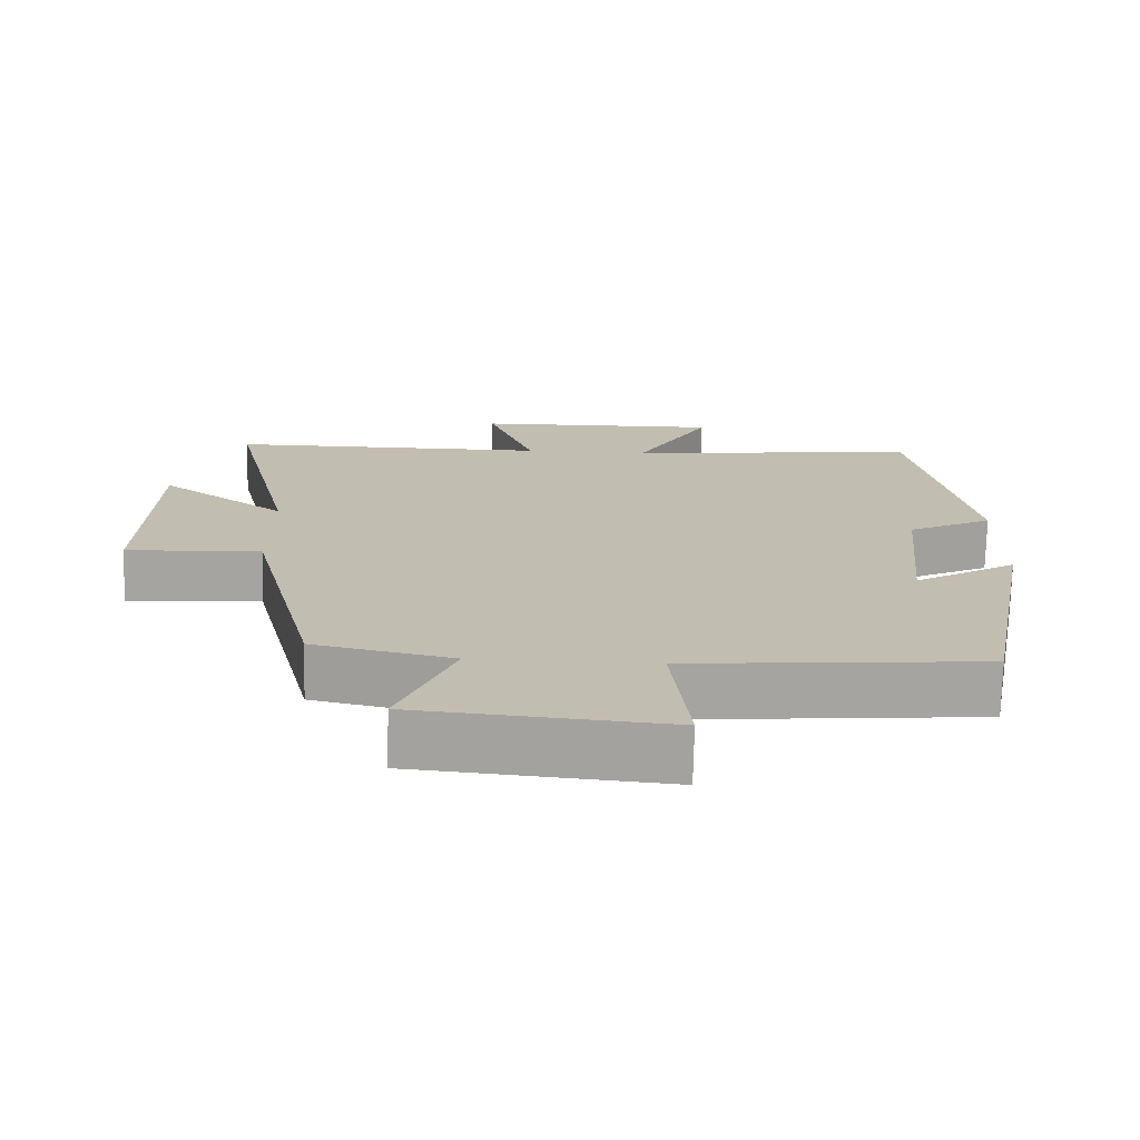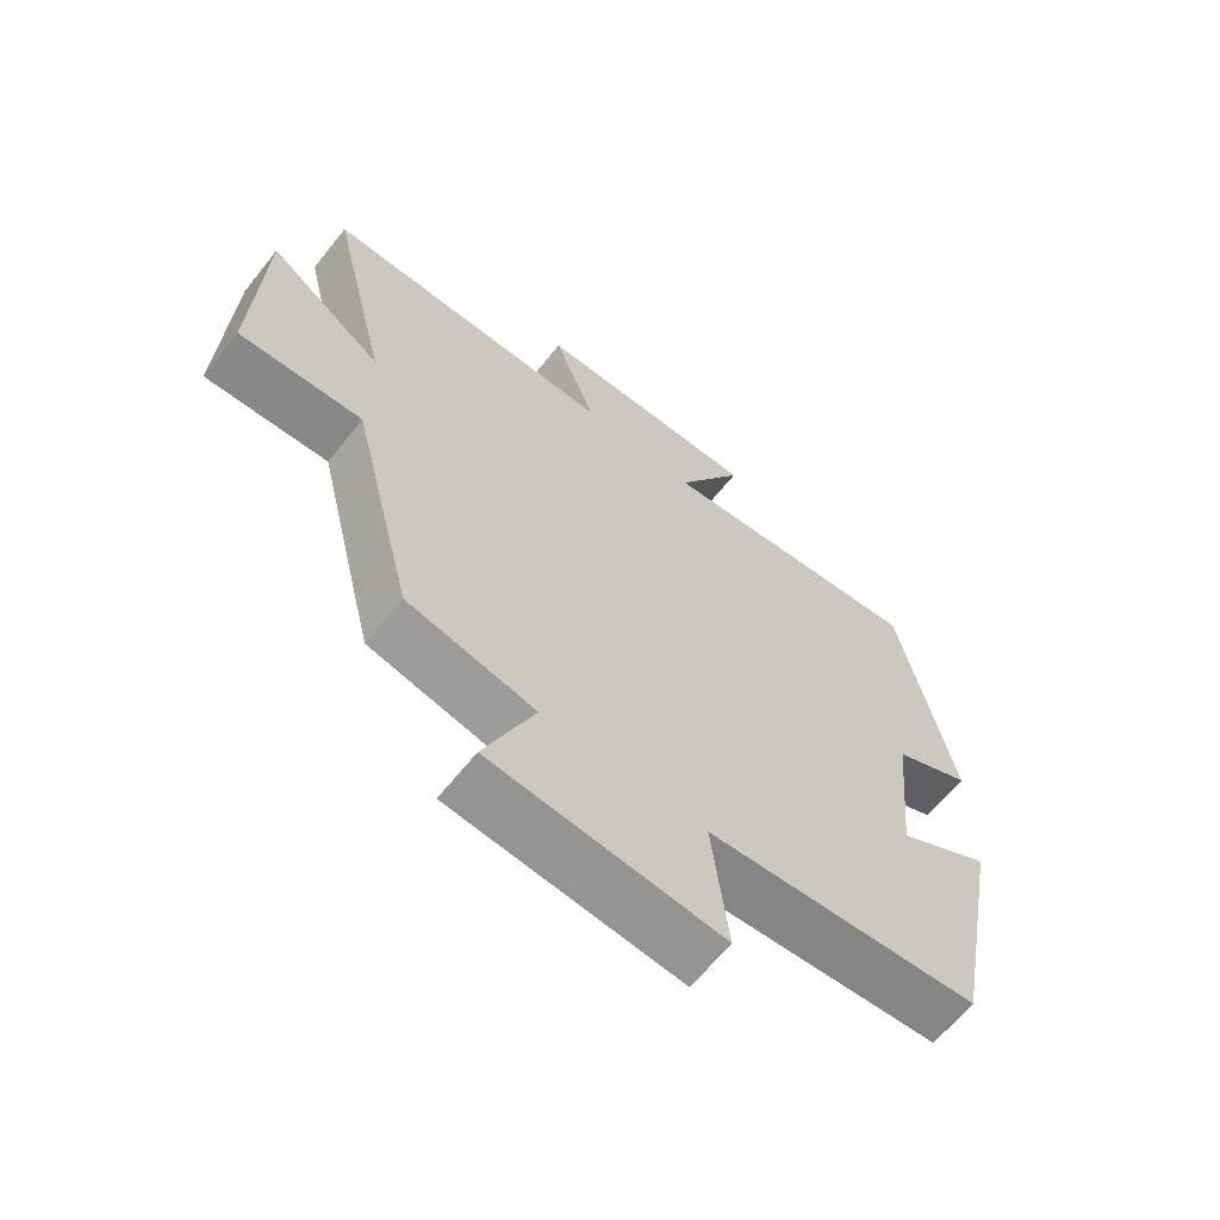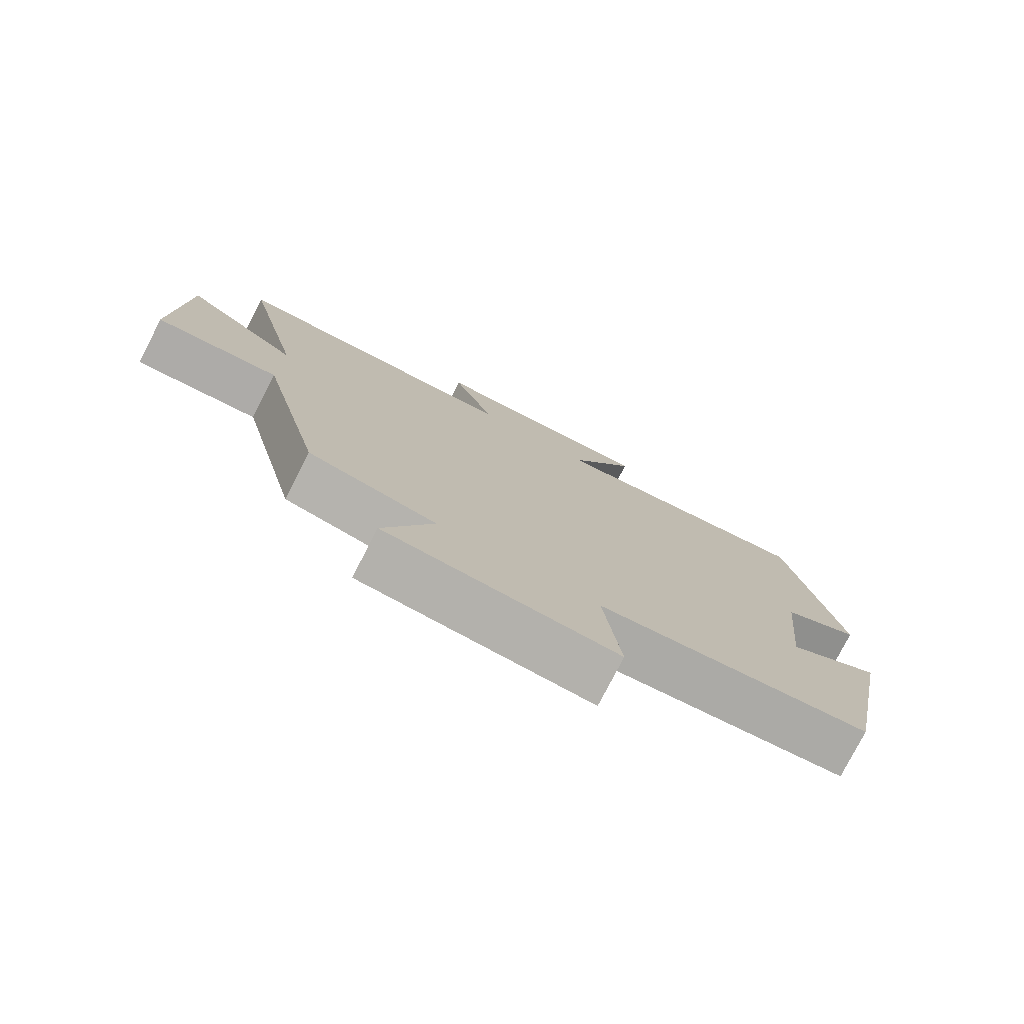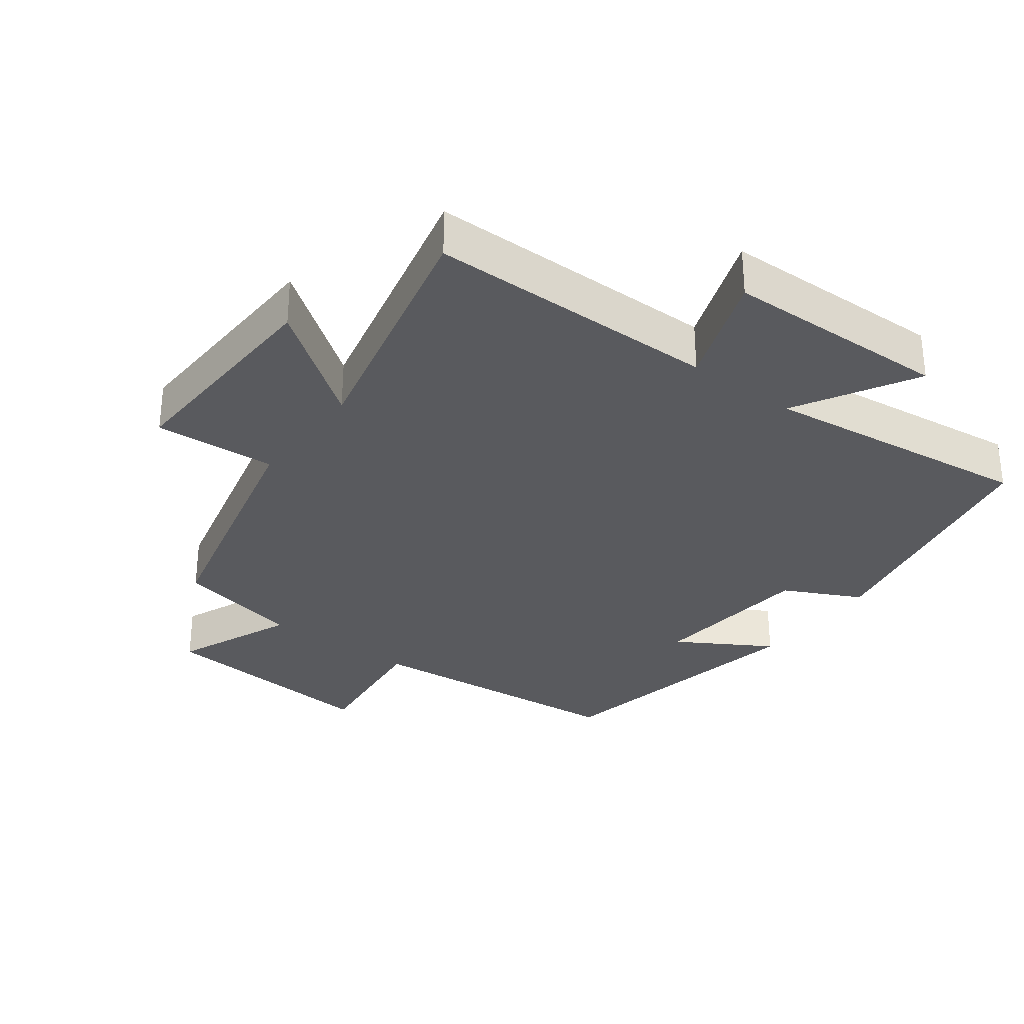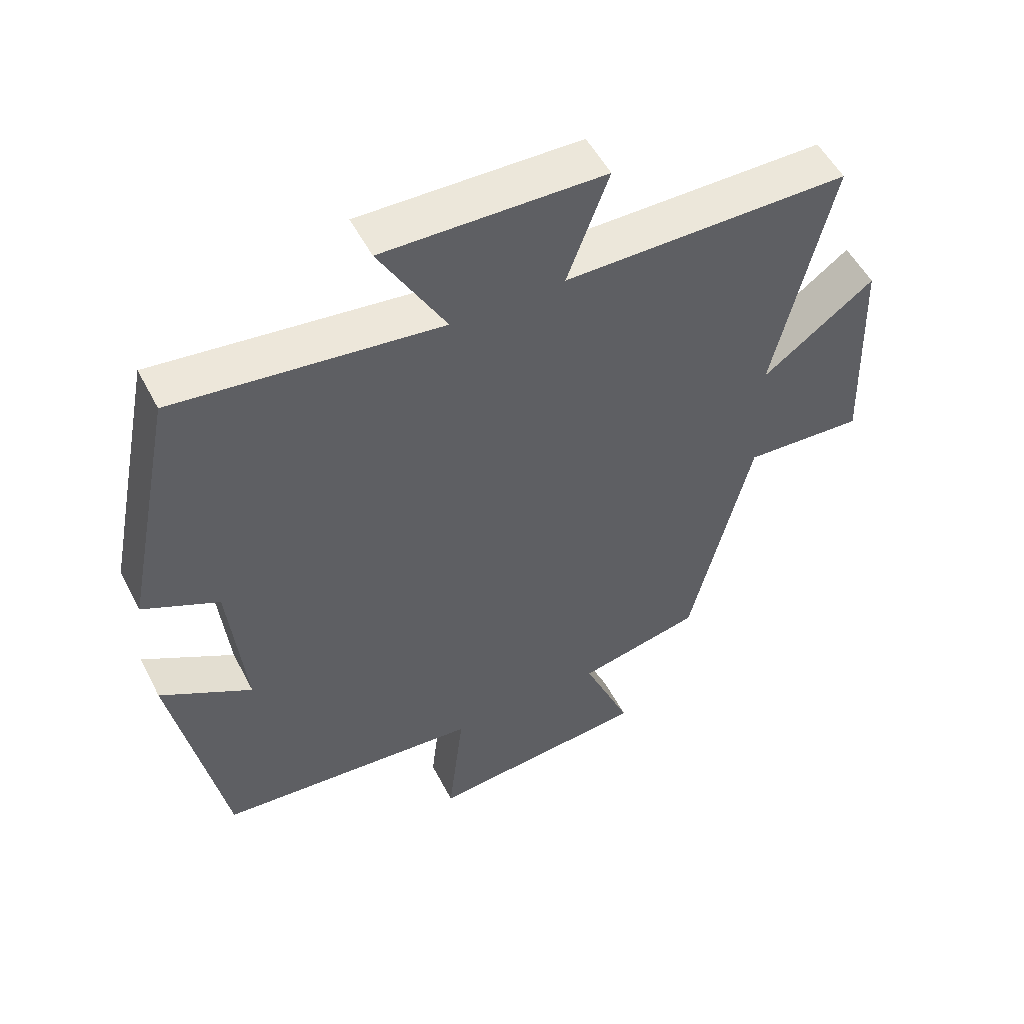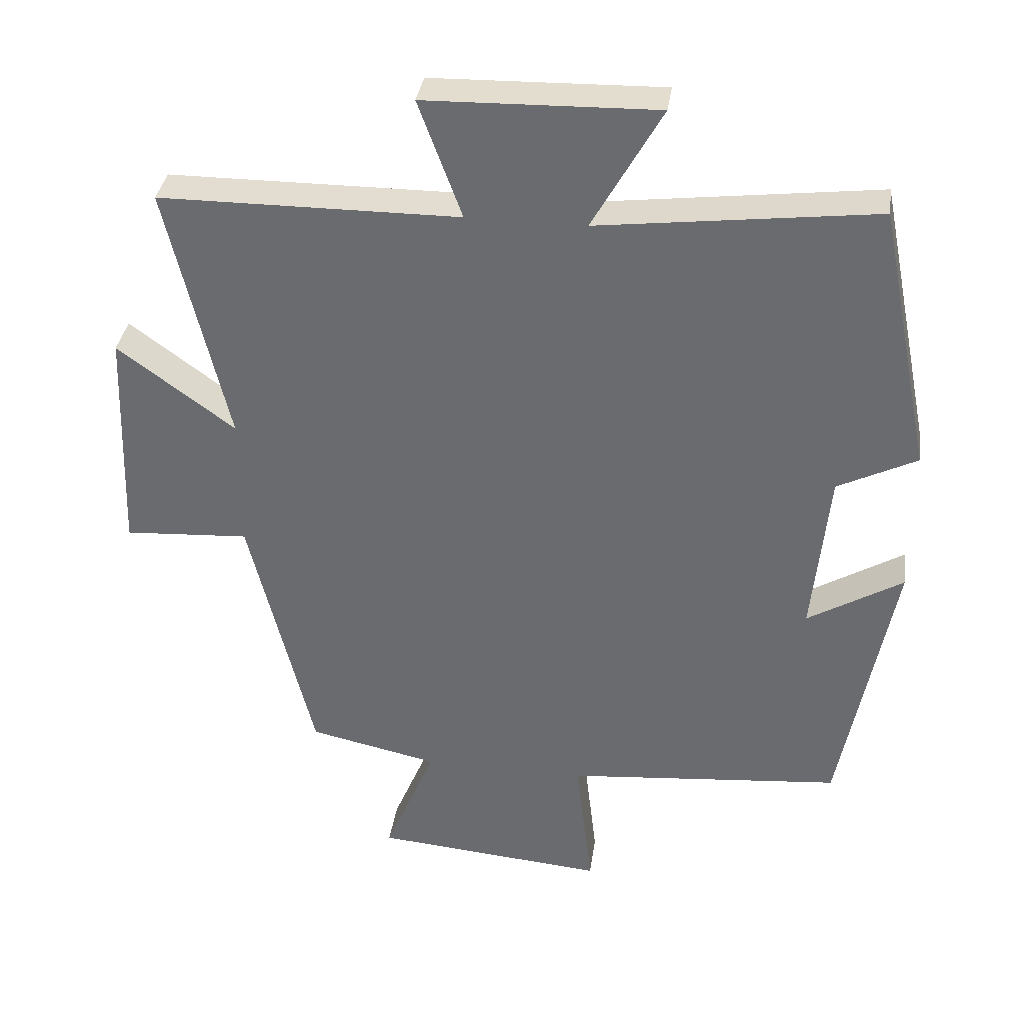
<metadata>
{"format":"obj","ext":"obj","renderer":"f3d","projection":"perspective","resolution":1024,"background":"white","views":[{"elev":-73.2,"azim":-1.4,"up":"+Z"},{"elev":-64.6,"azim":-38.7,"up":"+Z"},{"elev":-77.8,"azim":-27.2,"up":"+Z"},{"elev":-31.3,"azim":-36.9,"up":"+Y"},{"elev":52.9,"azim":153.0,"up":"+Z"},{"elev":35.5,"azim":8.1,"up":"+Z"}]}
</metadata>
<code>
v -0.588 0.07 0.498
v -0.153 0.07 0.5
v -0.216 0.07 0.671
v 0.12 0.07 0.679
v 0.019 0.07 0.5
v 0.422 0.07 0.549
v 0.5 0.07 0.16
v 0.385 0.07 0.103
v 0.361 0.07 -0.141
v 0.5 0.07 -0.058
v 0.423 0.07 -0.464
v 0.021 0.07 -0.5
v 0.045 0.07 -0.708
v -0.293 0.07 -0.678
v -0.219 0.07 -0.5
v -0.407 0.07 -0.459
v -0.5 0.07 -0.077
v -0.682 0.07 -0.088
v -0.67 0.07 0.246
v -0.5 0.07 0.121
v -0.588 0 0.498
v -0.153 0 0.5
v -0.216 0 0.671
v 0.12 0 0.679
v 0.019 0 0.5
v 0.422 0 0.549
v 0.5 0 0.16
v 0.385 0 0.103
v 0.361 0 -0.141
v 0.5 0 -0.058
v 0.423 0 -0.464
v 0.021 0 -0.5
v 0.045 0 -0.708
v -0.293 0 -0.678
v -0.219 0 -0.5
v -0.407 0 -0.459
v -0.5 0 -0.077
v -0.682 0 -0.088
v -0.67 0 0.246
v -0.5 0 0.121
f 17 18 19 20
f 15 16 17 20
f 15 20 1 2
f 12 13 14 15
f 11 12 15
f 10 11 15
f 9 10 15
f 8 9 15 2
f 5 6 7 8
f 5 8 2 3
f 3 4 5
f 40 39 38 37
f 40 37 36 35
f 22 21 40 35
f 35 34 33 32
f 35 32 31
f 35 31 30
f 35 30 29
f 22 35 29 28
f 28 27 26 25
f 23 22 28 25
f 25 24 23
f 1 21 22 2
f 2 22 23 3
f 3 23 24 4
f 4 24 25 5
f 5 25 26 6
f 6 26 27 7
f 7 27 28 8
f 8 28 29 9
f 9 29 30 10
f 10 30 31 11
f 11 31 32 12
f 12 32 33 13
f 13 33 34 14
f 14 34 35 15
f 15 35 36 16
f 16 36 37 17
f 17 37 38 18
f 18 38 39 19
f 19 39 40 20
f 20 40 21 1

</code>
